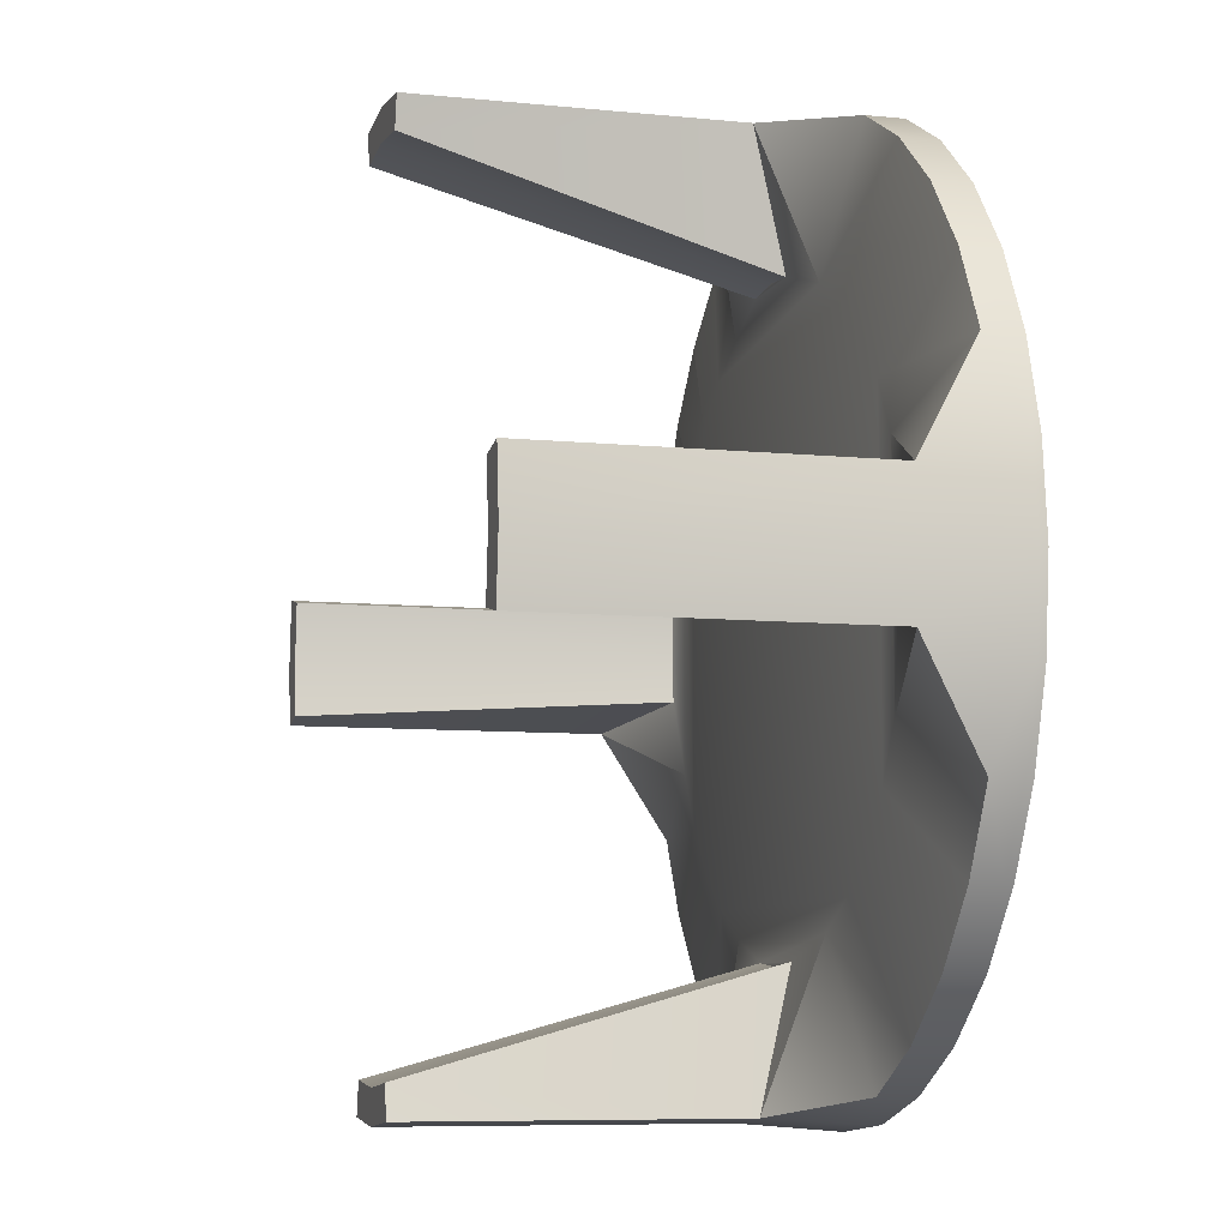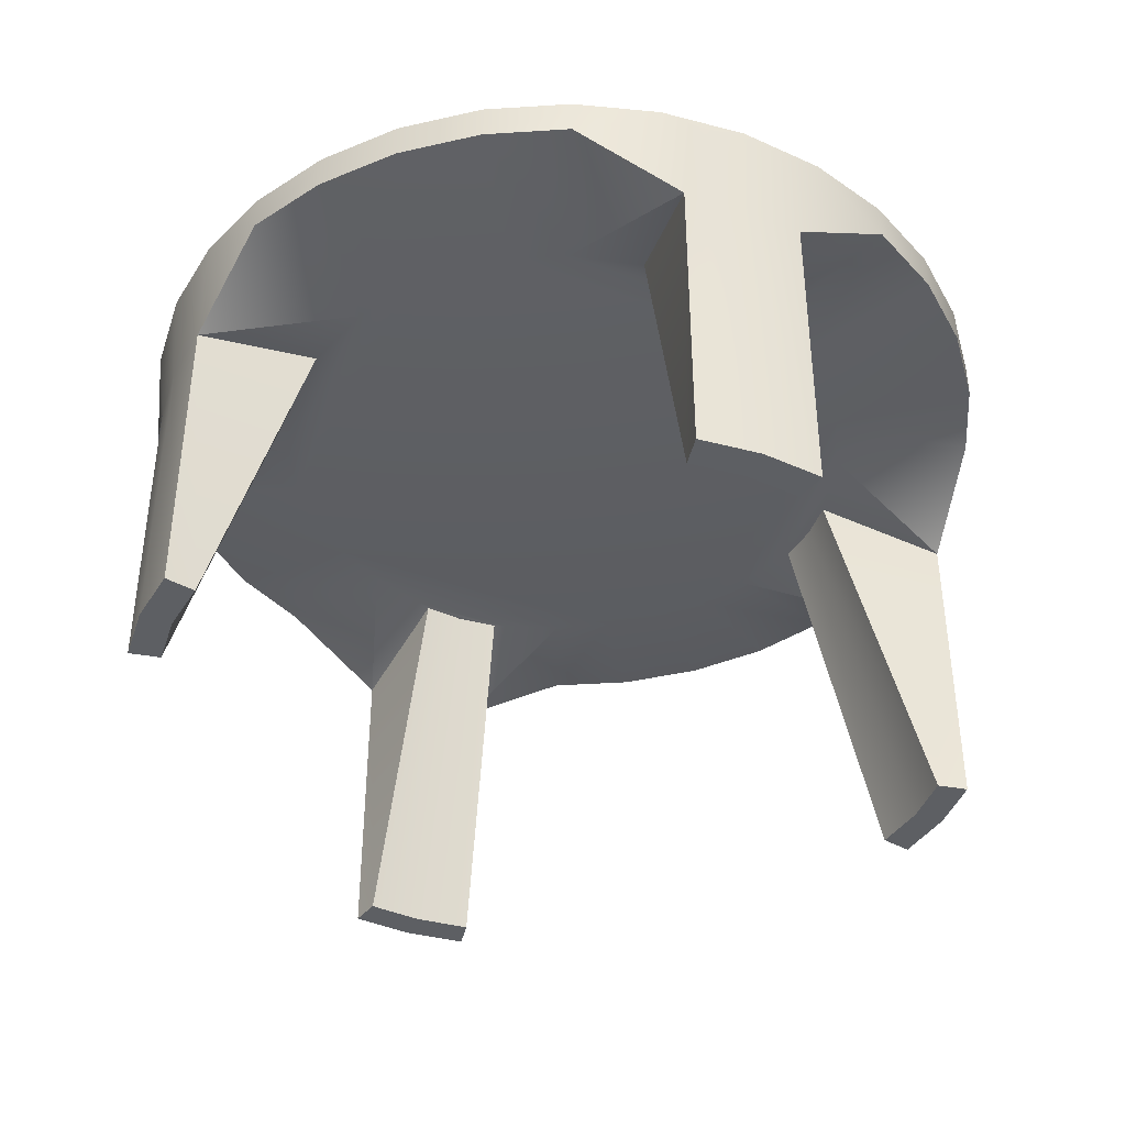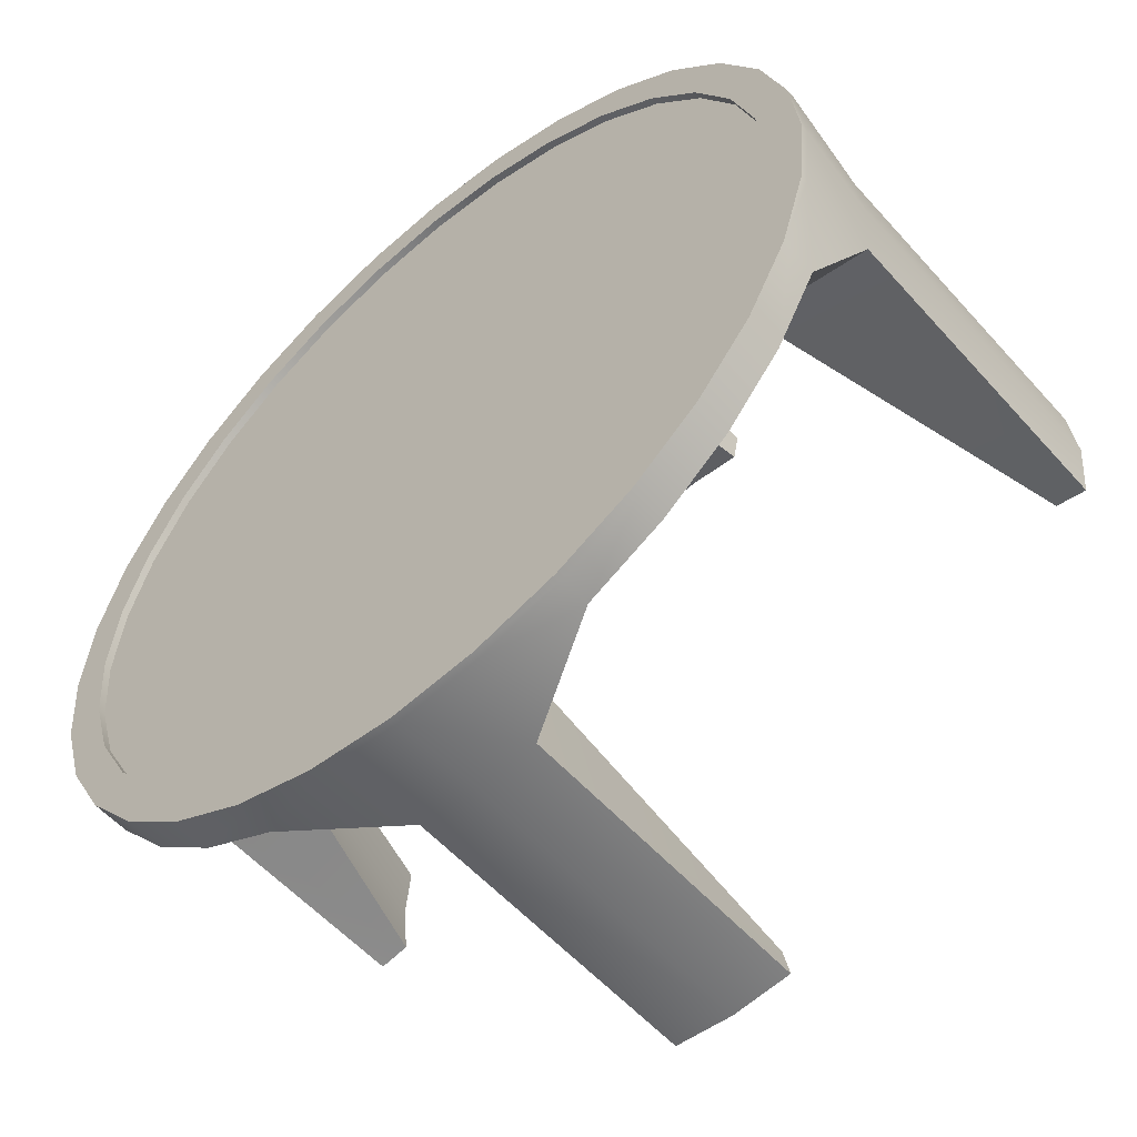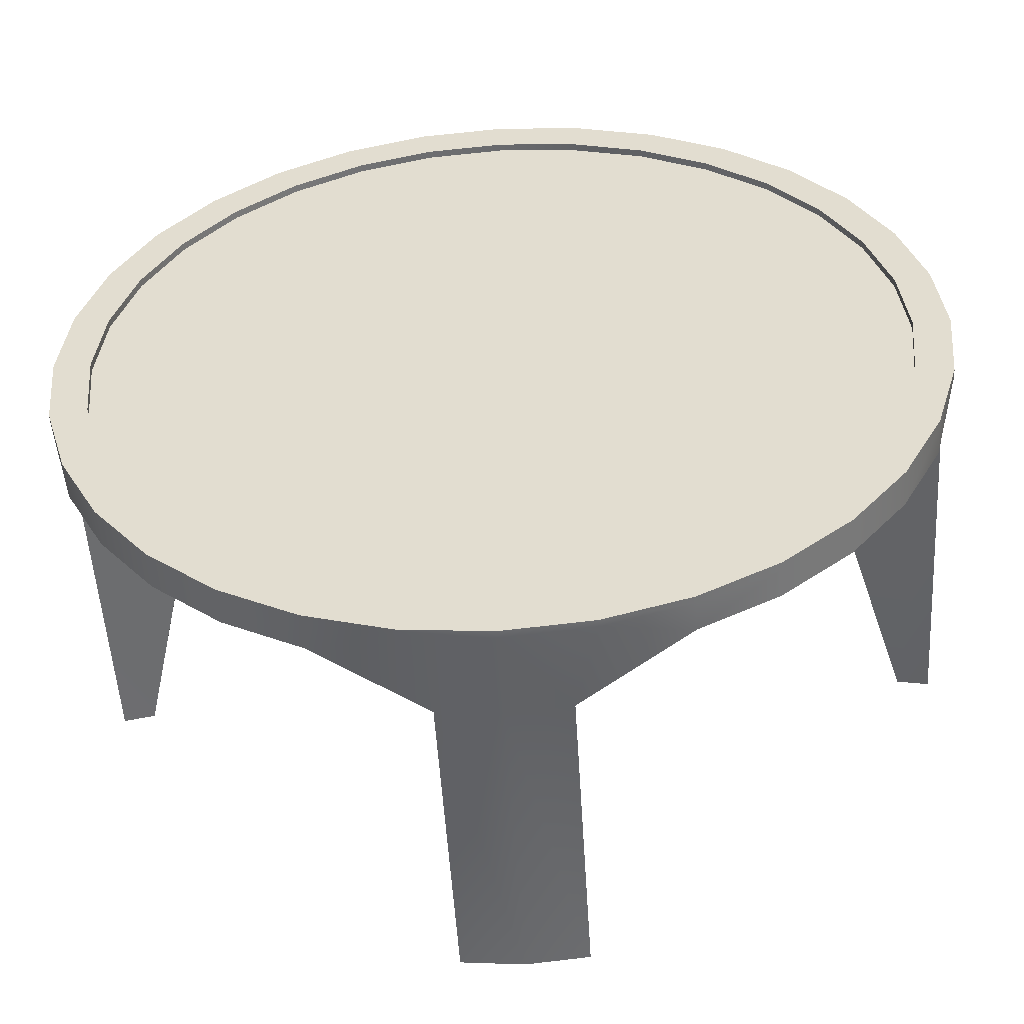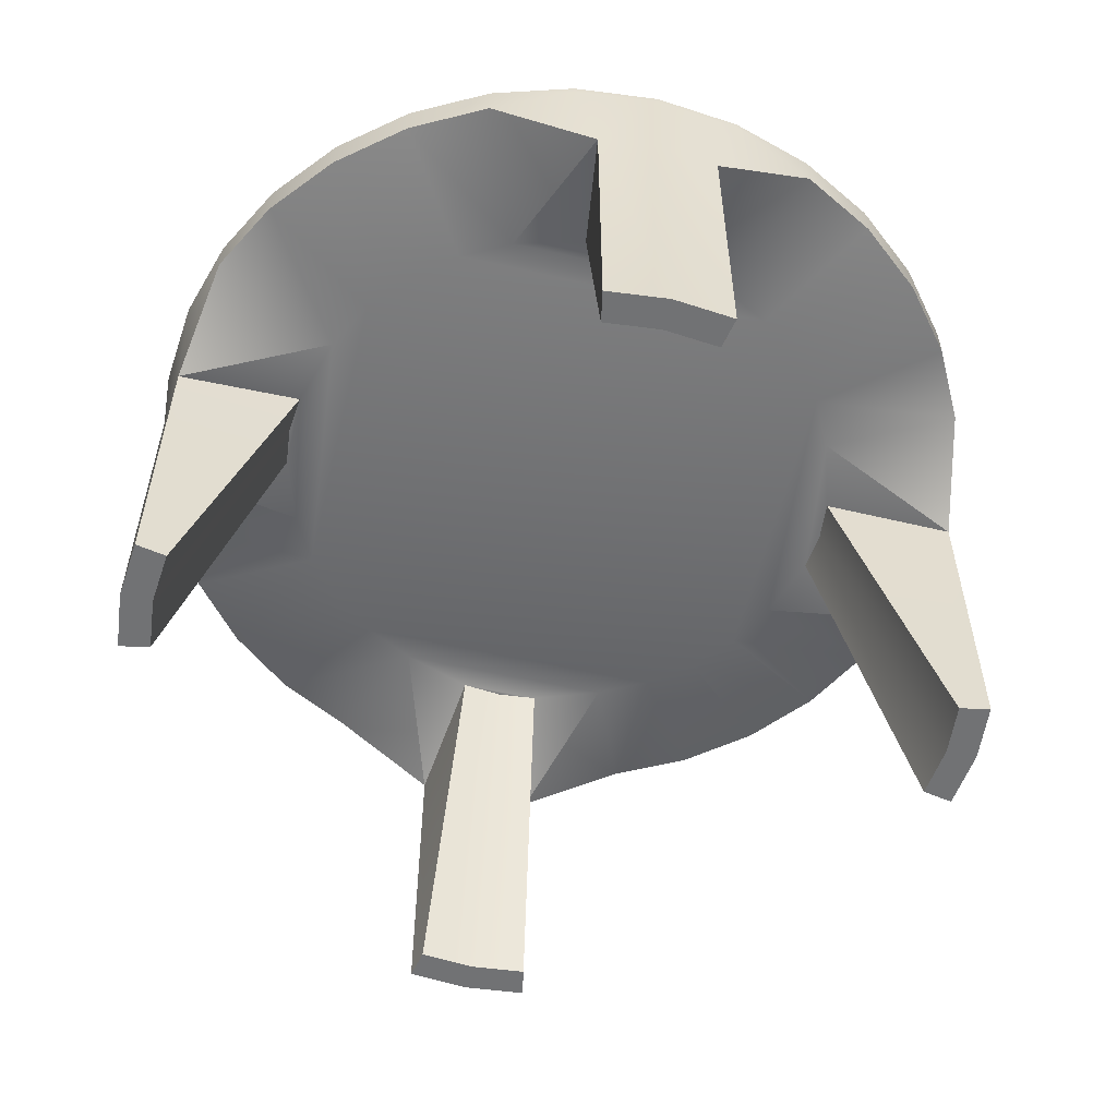
<metadata>
{"format":"obj","ext":"obj","renderer":"f3d","projection":"perspective","resolution":1024,"background":"white","views":[{"elev":-7.8,"azim":74.1,"up":"+Z"},{"elev":-39.8,"azim":156.4,"up":"+Y"},{"elev":-56.3,"azim":-138.9,"up":"+Z"},{"elev":-53.0,"azim":-176.5,"up":"+Z"},{"elev":-55.5,"azim":166.6,"up":"+Y"}]}
</metadata>
<code>
o Cylinder.001
v 1e-06 -3.567 -10.24
v -1e-06 -1.67 -13.74
v 1.414 -3.567 -10.1
v 2.681 -1.67 -13.48
v 3.873 -3.408 -9.349
v 5.26 -1.67 -12.7
v 5.622 -3.408 -8.414
v 7.636 -1.67 -11.43
v 7.156 -3.408 -7.156
v 9.718 -1.67 -9.718
v 8.414 -3.408 -5.622
v 11.43 -1.67 -7.636
v 9.349 -3.408 -3.873
v 12.7 -1.67 -5.26
v 10.1 -3.567 -1.414
v 13.48 -1.67 -2.681
v 10.24 -3.567 -0
v 13.74 -1.67 0
v 10.1 -3.567 1.414
v 13.48 -1.67 2.681
v 9.349 -3.408 3.873
v 12.7 -1.67 5.26
v 8.414 -3.408 5.622
v 11.43 -1.67 7.636
v 7.156 -3.408 7.156
v 9.718 -1.67 9.718
v 5.622 -3.408 8.414
v 7.636 -1.67 11.43
v 3.873 -3.408 9.349
v 5.26 -1.67 12.7
v 1.414 -3.567 10.1
v 2.681 -1.67 13.48
v -4e-06 -3.567 10.24
v -5e-06 -1.67 13.74
v -1.414 -3.567 10.1
v -2.681 -1.67 13.48
v -3.873 -3.408 9.349
v -5.26 -1.67 12.7
v -5.622 -3.408 8.414
v -7.636 -1.67 11.43
v -7.156 -3.408 7.156
v -9.718 -1.67 9.718
v -8.414 -3.408 5.622
v -11.43 -1.67 7.636
v -9.349 -3.408 3.873
v -12.7 -1.67 5.26
v -10.1 -3.567 1.414
v -13.48 -1.67 2.681
v -10.24 -3.567 -9e-06
v -13.74 -1.67 -1.2e-05
v -10.1 -3.567 -1.414
v -13.48 -1.67 -2.681
v -9.349 -3.408 -3.873
v -12.7 -1.67 -5.26
v -8.414 -3.408 -5.622
v -11.43 -1.67 -7.636
v -7.156 -3.408 -7.156
v -9.718 -1.67 -9.718
v -5.622 -3.408 -8.414
v -7.636 -1.67 -11.43
v -3.873 -3.408 -9.349
v -5.26 -1.67 -12.7
v -1.414 -3.567 -10.1
v -2.681 -1.67 -13.48
v 2e-06 -4.797 -14.73
v 2.097 -4.797 -14.53
v 5.74 -2.67 -13.86
v 8.334 -2.67 -12.47
v 10.61 -2.67 -10.61
v 12.47 -2.67 -8.334
v 13.86 -2.67 -5.74
v 14.53 -4.797 -2.097
v 14.73 -4.797 0
v 14.53 -4.797 2.097
v 13.86 -2.67 5.74
v 12.47 -2.67 8.334
v 10.61 -2.67 10.61
v 8.334 -2.67 12.47
v 5.74 -2.67 13.86
v 2.097 -4.797 14.53
v -5e-06 -4.797 14.73
v -2.097 -4.797 14.53
v -5.74 -2.67 13.86
v -8.334 -2.67 12.47
v -10.61 -2.67 10.61
v -12.47 -2.67 8.334
v -13.86 -2.67 5.74
v -14.53 -4.797 2.097
v -14.73 -4.797 -1.3e-05
v -14.53 -4.797 -2.097
v -13.86 -2.67 -5.74
v -12.47 -2.67 -8.334
v -10.61 -2.67 -10.61
v -8.334 -2.67 -12.47
v -5.74 -2.67 -13.86
v -2.097 -4.797 -14.53
v -10.61 -2.67 10.61
v -12.47 -2.67 8.334
v 2e-06 -15.54 -14.73
v 2.097 -15.54 -14.53
v 14.53 -15.54 -2.097
v 14.73 -15.54 0
v 14.53 -15.54 2.097
v 2.097 -15.54 14.53
v -5e-06 -15.54 14.73
v -2.097 -15.54 14.53
v -14.53 -15.54 2.097
v -14.73 -15.54 -1.3e-05
v -14.53 -15.54 -2.097
v -2.097 -15.54 -14.53
v 1e-06 -15.54 -13.65
v 1.886 -15.54 -13.47
v 13.47 -15.54 -1.886
v 13.65 -15.54 0
v 13.47 -15.54 1.886
v 1.886 -15.54 13.47
v -5e-06 -15.54 13.65
v -1.886 -15.54 13.47
v -13.47 -15.54 1.886
v -13.65 -15.54 -1.2e-05
v -13.47 -15.54 -1.886
v -1.886 -15.54 -13.47
v 2.926 -1.67 -14.71
v -1e-06 -1.67 -15
v 5.74 -1.67 -13.86
v 8.334 -1.67 -12.47
v 10.61 -1.67 -10.61
v 12.47 -1.67 -8.334
v 13.86 -1.67 -5.74
v 14.71 -1.67 -2.926
v 15 -1.67 0
v 14.71 -1.67 2.926
v 13.86 -1.67 5.74
v 12.47 -1.67 8.334
v 10.61 -1.67 10.61
v 8.334 -1.67 12.47
v 5.74 -1.67 13.86
v 2.926 -1.67 14.71
v -5e-06 -1.67 15
v -2.926 -1.67 14.71
v -5.74 -1.67 13.86
v -8.334 -1.67 12.47
v -10.61 -1.67 10.61
v -12.47 -1.67 8.334
v -13.86 -1.67 5.74
v -14.71 -1.67 2.926
v -15 -1.67 -1.3e-05
v -14.71 -1.67 -2.926
v -13.86 -1.67 -5.74
v -12.47 -1.67 -8.334
v -10.61 -1.67 -10.61
v -8.334 -1.67 -12.47
v -5.74 -1.67 -13.86
v -2.926 -1.67 -14.71
v 2.926 -1.42 -14.71
v -1e-06 -1.42 -15
v 5.74 -1.42 -13.86
v 8.334 -1.42 -12.47
v 10.61 -1.42 -10.61
v 12.47 -1.42 -8.334
v 13.86 -1.42 -5.74
v 14.71 -1.42 -2.926
v 15 -1.42 0
v 14.71 -1.42 2.926
v 13.86 -1.42 5.74
v 12.47 -1.42 8.334
v 10.61 -1.42 10.61
v 8.334 -1.42 12.47
v 5.74 -1.42 13.86
v 2.926 -1.42 14.71
v -5e-06 -1.42 15
v -2.926 -1.42 14.71
v -5.74 -1.42 13.86
v -8.334 -1.42 12.47
v -10.61 -1.42 10.61
v -12.47 -1.42 8.334
v -13.86 -1.42 5.74
v -14.71 -1.42 2.926
v -15 -1.42 -1.3e-05
v -14.71 -1.42 -2.926
v -13.86 -1.42 -5.74
v -12.47 -1.42 -8.334
v -10.61 -1.42 -10.61
v -8.334 -1.42 -12.47
v -5.74 -1.42 -13.86
v -2.926 -1.42 -14.71
v 2.681 -1.42 -13.48
v -1e-06 -1.42 -13.74
v 5.26 -1.42 -12.7
v 7.636 -1.42 -11.43
v 9.718 -1.42 -9.718
v 11.43 -1.42 -7.636
v 12.7 -1.42 -5.26
v 13.48 -1.42 -2.681
v 13.74 -1.42 0
v 13.48 -1.42 2.681
v 12.7 -1.42 5.26
v 11.43 -1.42 7.636
v 9.718 -1.42 9.718
v 7.636 -1.42 11.43
v 5.26 -1.42 12.7
v 2.681 -1.42 13.48
v -5e-06 -1.42 13.74
v -2.681 -1.42 13.48
v -5.26 -1.42 12.7
v -7.636 -1.42 11.43
v -9.718 -1.42 9.718
v -11.43 -1.42 7.636
v -12.7 -1.42 5.26
v -13.48 -1.42 2.681
v -13.74 -1.42 -1.2e-05
v -13.48 -1.42 -2.681
v -12.7 -1.42 -5.26
v -11.43 -1.42 -7.636
v -9.718 -1.42 -9.718
v -7.636 -1.42 -11.43
v -5.26 -1.42 -12.7
v -2.681 -1.42 -13.48
f 124 66 65
f 123 67 66
f 125 68 67
f 126 69 68
f 127 70 69
f 128 71 70
f 71 130 72
f 72 131 73
f 131 74 73
f 132 75 74
f 133 76 75
f 134 77 76
f 135 78 77
f 136 79 78
f 79 138 80
f 80 139 81
f 139 82 81
f 140 83 82
f 141 84 83
f 142 85 84
f 143 86 85
f 144 87 86
f 87 146 88
f 88 147 89
f 147 90 89
f 148 91 90
f 149 92 91
f 150 93 92
f 151 94 93
f 152 95 94
f 38 22 6
f 95 154 96
f 96 124 65
f 55 23 39
f 17 115 19
f 5 66 67
f 5 68 7
f 9 68 69
f 11 69 70
f 13 70 71
f 13 72 15
f 66 99 65
f 33 116 117
f 21 74 75
f 23 75 76
f 23 77 25
f 27 77 78
f 29 78 79
f 29 80 31
f 1 112 3
f 73 101 72
f 37 82 83
f 39 83 84
f 41 84 85
f 43 87 45
f 45 88 47
f 17 113 114
f 90 108 89
f 53 90 91
f 55 91 92
f 55 93 57
f 59 93 94
f 59 95 61
f 61 96 63
f 65 110 96
f 111 100 112
f 113 102 114
f 115 102 103
f 117 104 105
f 117 106 118
f 119 108 120
f 120 109 121
f 111 110 99
f 49 119 120
f 33 118 35
f 1 122 111
f 49 121 51
f 81 104 80
f 72 113 15
f 66 112 100
f 80 116 31
f 74 102 73
f 88 119 47
f 89 107 88
f 96 122 63
f 74 115 103
f 82 118 106
f 82 105 81
f 90 121 109
f 38 204 36
f 6 187 4
f 142 175 143
f 36 203 34
f 4 188 2
f 133 166 134
f 34 202 32
f 123 157 125
f 32 201 30
f 150 183 151
f 141 174 142
f 30 200 28
f 132 165 133
f 28 199 26
f 149 182 150
f 26 198 24
f 124 155 123
f 140 173 141
f 24 197 22
f 131 164 132
f 22 196 20
f 148 181 149
f 20 195 18
f 139 172 140
f 18 194 16
f 130 163 131
f 16 193 14
f 147 180 148
f 14 192 12
f 2 218 64
f 138 171 139
f 64 217 62
f 187 156 188
f 189 155 187
f 189 158 157
f 191 158 190
f 191 160 159
f 193 160 192
f 193 162 161
f 195 162 194
f 196 163 195
f 196 165 164
f 198 165 197
f 198 167 166
f 200 167 199
f 201 168 200
f 202 169 201
f 203 170 202
f 203 172 171
f 205 172 204
f 206 173 205
f 207 174 206
f 207 176 175
f 208 177 176
f 209 178 177
f 210 179 178
f 212 179 211
f 212 181 180
f 214 181 213
f 214 183 182
f 216 183 215
f 217 184 216
f 217 186 185
f 188 186 218
f 151 184 152
f 125 158 126
f 8 189 6
f 40 205 38
f 134 167 135
f 42 206 40
f 10 190 8
f 143 176 144
f 44 207 42
f 152 185 153
f 12 191 10
f 126 159 127
f 46 208 44
f 135 168 136
f 48 209 46
f 144 177 145
f 50 210 48
f 153 186 154
f 127 160 128
f 52 211 50
f 136 169 137
f 54 212 52
f 145 178 146
f 56 213 54
f 154 156 124
f 128 161 129
f 58 214 56
f 137 170 138
f 60 215 58
f 146 179 147
f 62 216 60
f 129 162 130
f 41 98 43
f 124 123 66
f 123 125 67
f 125 126 68
f 126 127 69
f 127 128 70
f 128 129 71
f 71 129 130
f 72 130 131
f 131 132 74
f 132 133 75
f 133 134 76
f 134 135 77
f 135 136 78
f 136 137 79
f 79 137 138
f 80 138 139
f 139 140 82
f 140 141 83
f 141 142 84
f 142 143 85
f 143 144 86
f 144 145 87
f 87 145 146
f 88 146 147
f 147 148 90
f 148 149 91
f 149 150 92
f 150 151 93
f 151 152 94
f 152 153 95
f 6 4 2
f 2 64 6
f 64 62 6
f 62 60 58
f 58 56 54
f 54 52 46
f 52 50 46
f 50 48 46
f 46 44 42
f 42 40 46
f 40 38 46
f 38 36 34
f 34 32 30
f 30 28 22
f 28 26 22
f 26 24 22
f 22 20 18
f 18 16 14
f 14 12 6
f 12 10 6
f 10 8 6
f 62 58 54
f 38 34 22
f 34 30 22
f 22 18 6
f 18 14 6
f 6 62 54
f 54 46 6
f 46 38 6
f 95 153 154
f 96 154 124
f 63 1 3
f 3 5 63
f 5 7 61
f 63 5 61
f 7 9 11
f 11 13 23
f 13 15 21
f 23 13 21
f 15 17 19
f 19 21 15
f 23 25 27
f 27 29 39
f 29 31 37
f 39 29 37
f 31 33 35
f 35 37 31
f 39 41 43
f 43 45 55
f 45 47 53
f 55 45 53
f 47 49 51
f 51 53 47
f 55 57 59
f 59 61 7
f 7 11 23
f 23 27 39
f 39 43 55
f 55 59 7
f 7 23 55
f 17 114 115
f 5 3 66
f 5 67 68
f 9 7 68
f 11 9 69
f 13 11 70
f 13 71 72
f 66 100 99
f 33 31 116
f 21 19 74
f 23 21 75
f 23 76 77
f 27 25 77
f 29 27 78
f 29 79 80
f 1 111 112
f 73 102 101
f 37 35 82
f 39 37 83
f 41 39 84
f 43 86 87
f 45 87 88
f 17 15 113
f 90 109 108
f 53 51 90
f 55 53 91
f 55 92 93
f 59 57 93
f 59 94 95
f 61 95 96
f 65 99 110
f 111 99 100
f 113 101 102
f 115 114 102
f 117 116 104
f 117 105 106
f 119 107 108
f 120 108 109
f 111 122 110
f 49 47 119
f 33 117 118
f 1 63 122
f 49 120 121
f 81 105 104
f 72 101 113
f 66 3 112
f 80 104 116
f 74 103 102
f 88 107 119
f 89 108 107
f 96 110 122
f 74 19 115
f 82 35 118
f 82 106 105
f 90 51 121
f 38 205 204
f 6 189 187
f 142 174 175
f 36 204 203
f 4 187 188
f 133 165 166
f 34 203 202
f 123 155 157
f 32 202 201
f 150 182 183
f 141 173 174
f 30 201 200
f 132 164 165
f 28 200 199
f 149 181 182
f 26 199 198
f 124 156 155
f 140 172 173
f 24 198 197
f 131 163 164
f 22 197 196
f 148 180 181
f 20 196 195
f 139 171 172
f 18 195 194
f 130 162 163
f 16 194 193
f 147 179 180
f 14 193 192
f 2 188 218
f 138 170 171
f 64 218 217
f 187 155 156
f 189 157 155
f 189 190 158
f 191 159 158
f 191 192 160
f 193 161 160
f 193 194 162
f 195 163 162
f 196 164 163
f 196 197 165
f 198 166 165
f 198 199 167
f 200 168 167
f 201 169 168
f 202 170 169
f 203 171 170
f 203 204 172
f 205 173 172
f 206 174 173
f 207 175 174
f 207 208 176
f 208 209 177
f 209 210 178
f 210 211 179
f 212 180 179
f 212 213 181
f 214 182 181
f 214 215 183
f 216 184 183
f 217 185 184
f 217 218 186
f 188 156 186
f 151 183 184
f 125 157 158
f 8 190 189
f 40 206 205
f 134 166 167
f 42 207 206
f 10 191 190
f 143 175 176
f 44 208 207
f 152 184 185
f 12 192 191
f 126 158 159
f 46 209 208
f 135 167 168
f 48 210 209
f 144 176 177
f 50 211 210
f 153 185 186
f 127 159 160
f 52 212 211
f 136 168 169
f 54 213 212
f 145 177 178
f 56 214 213
f 154 186 156
f 128 160 161
f 58 215 214
f 137 169 170
f 60 216 215
f 146 178 179
f 62 217 216
f 129 161 162
f 41 97 98

</code>
